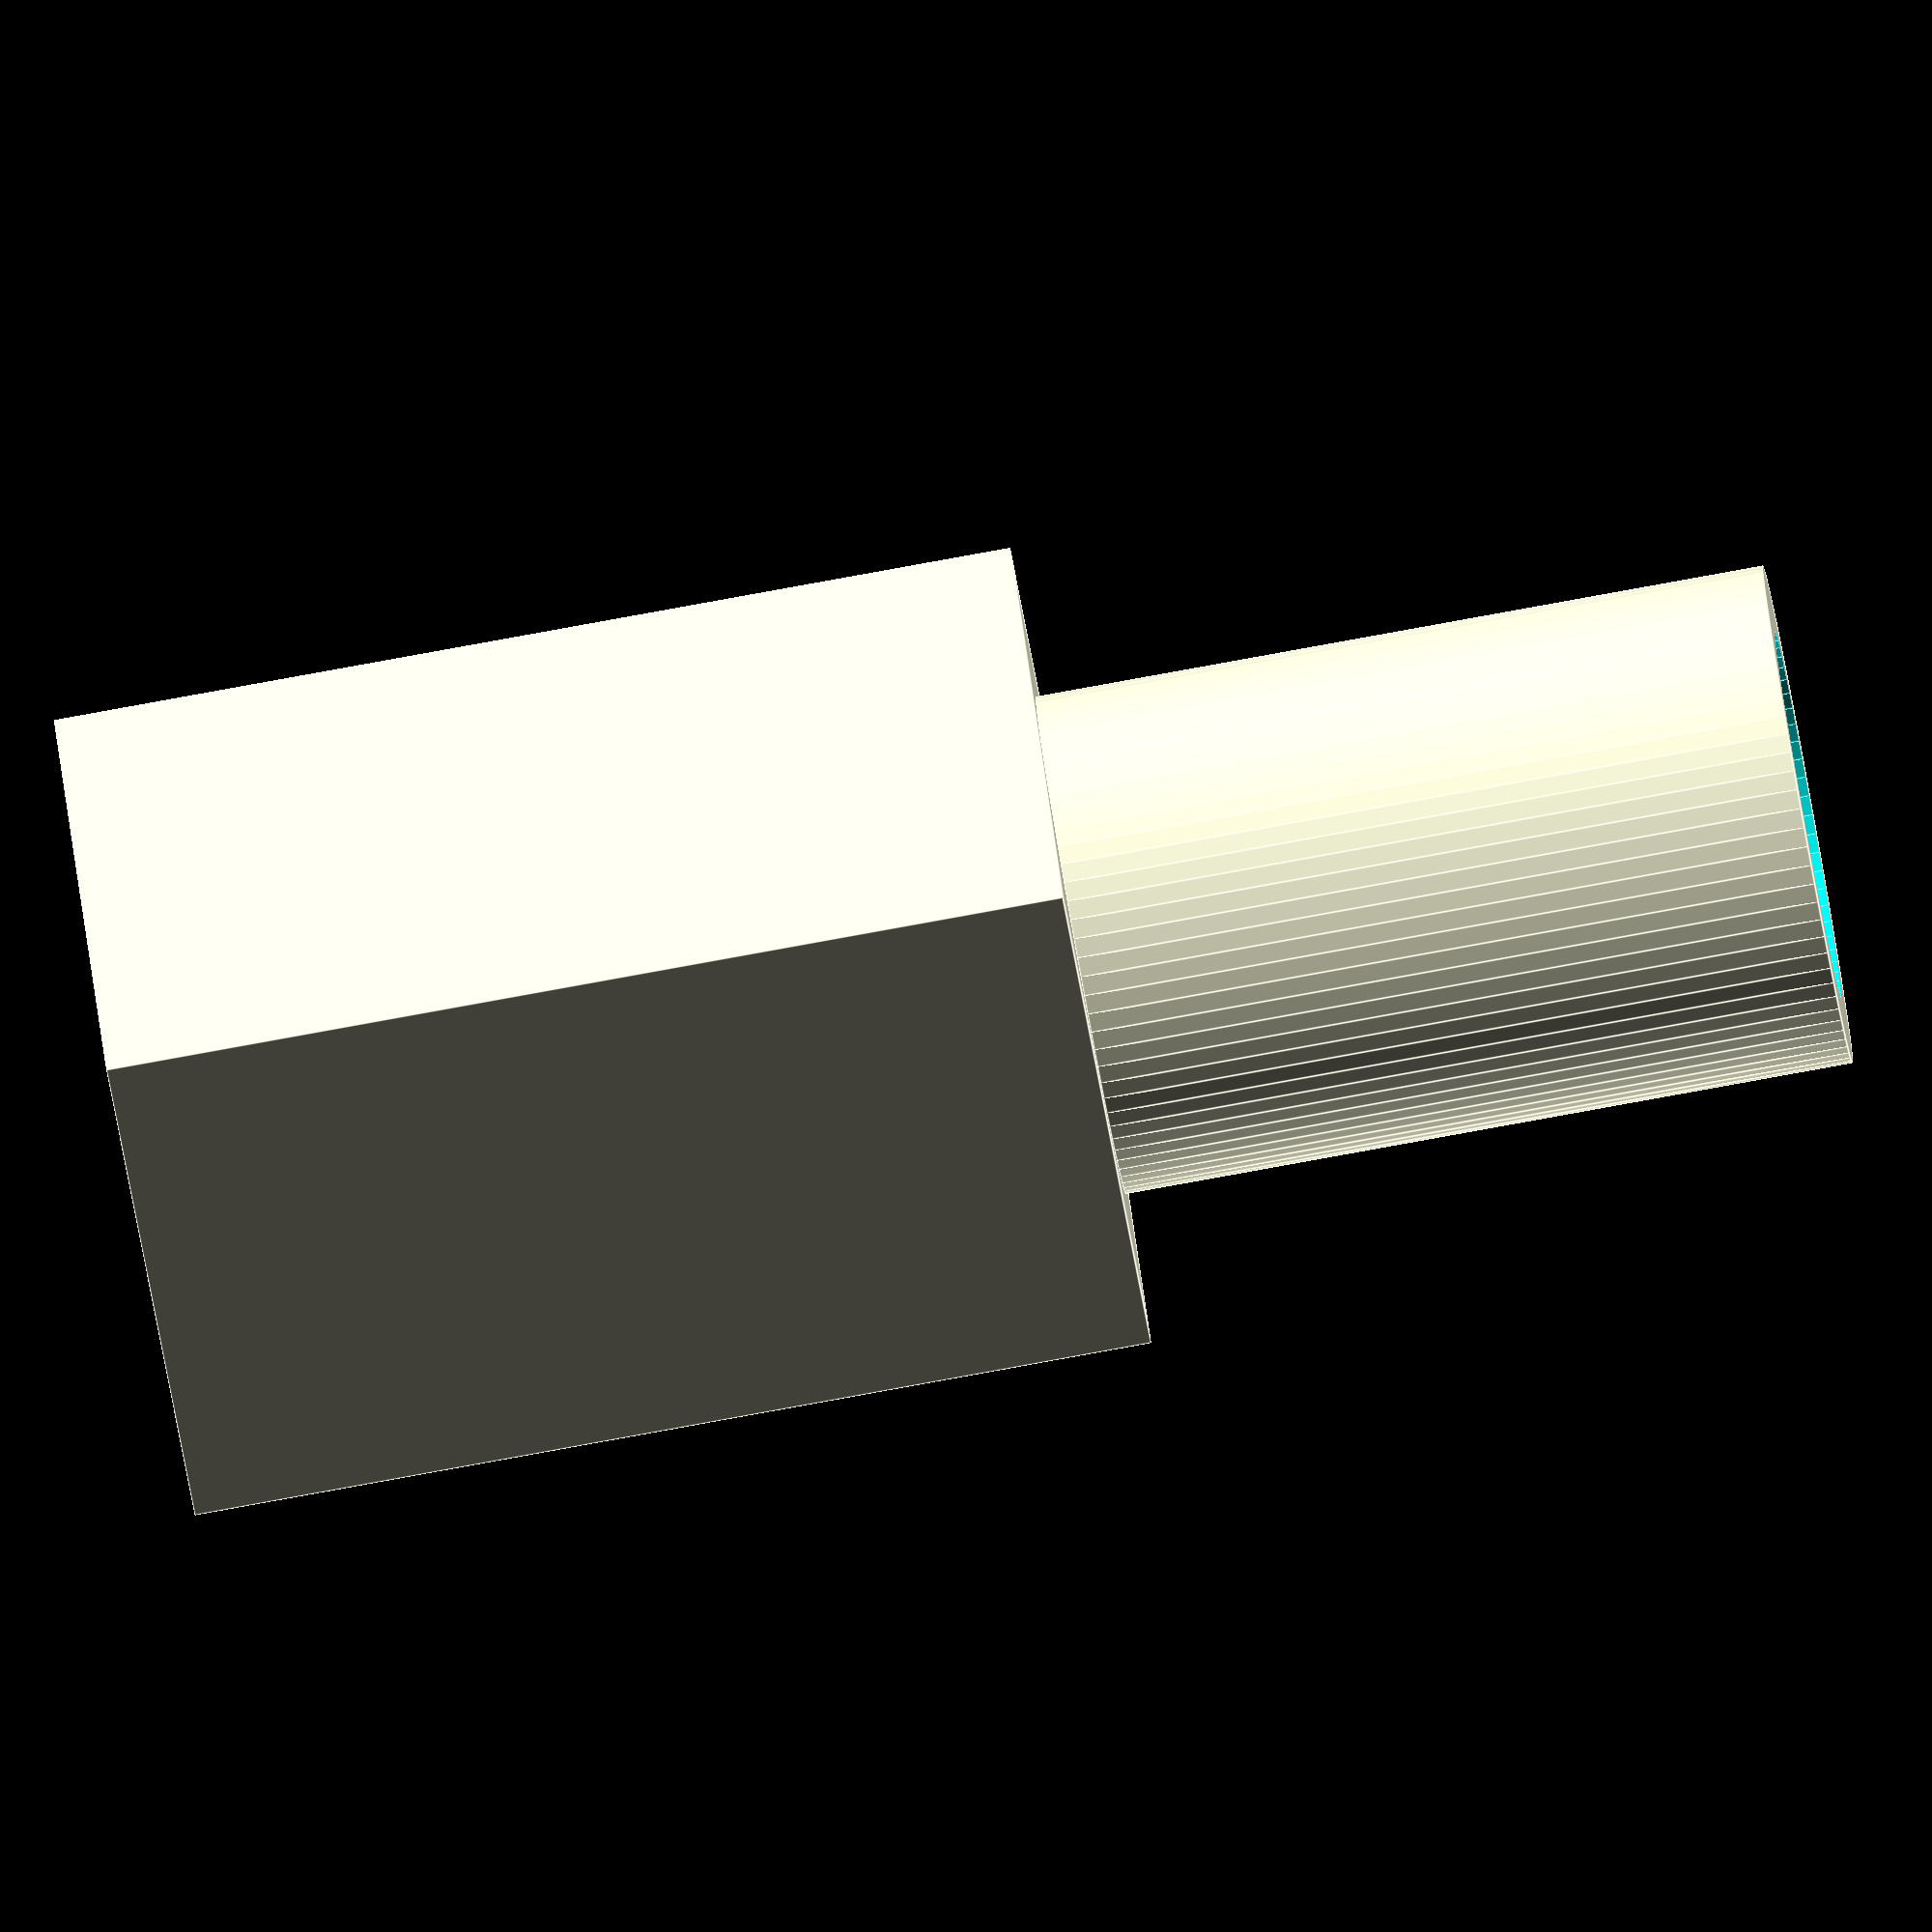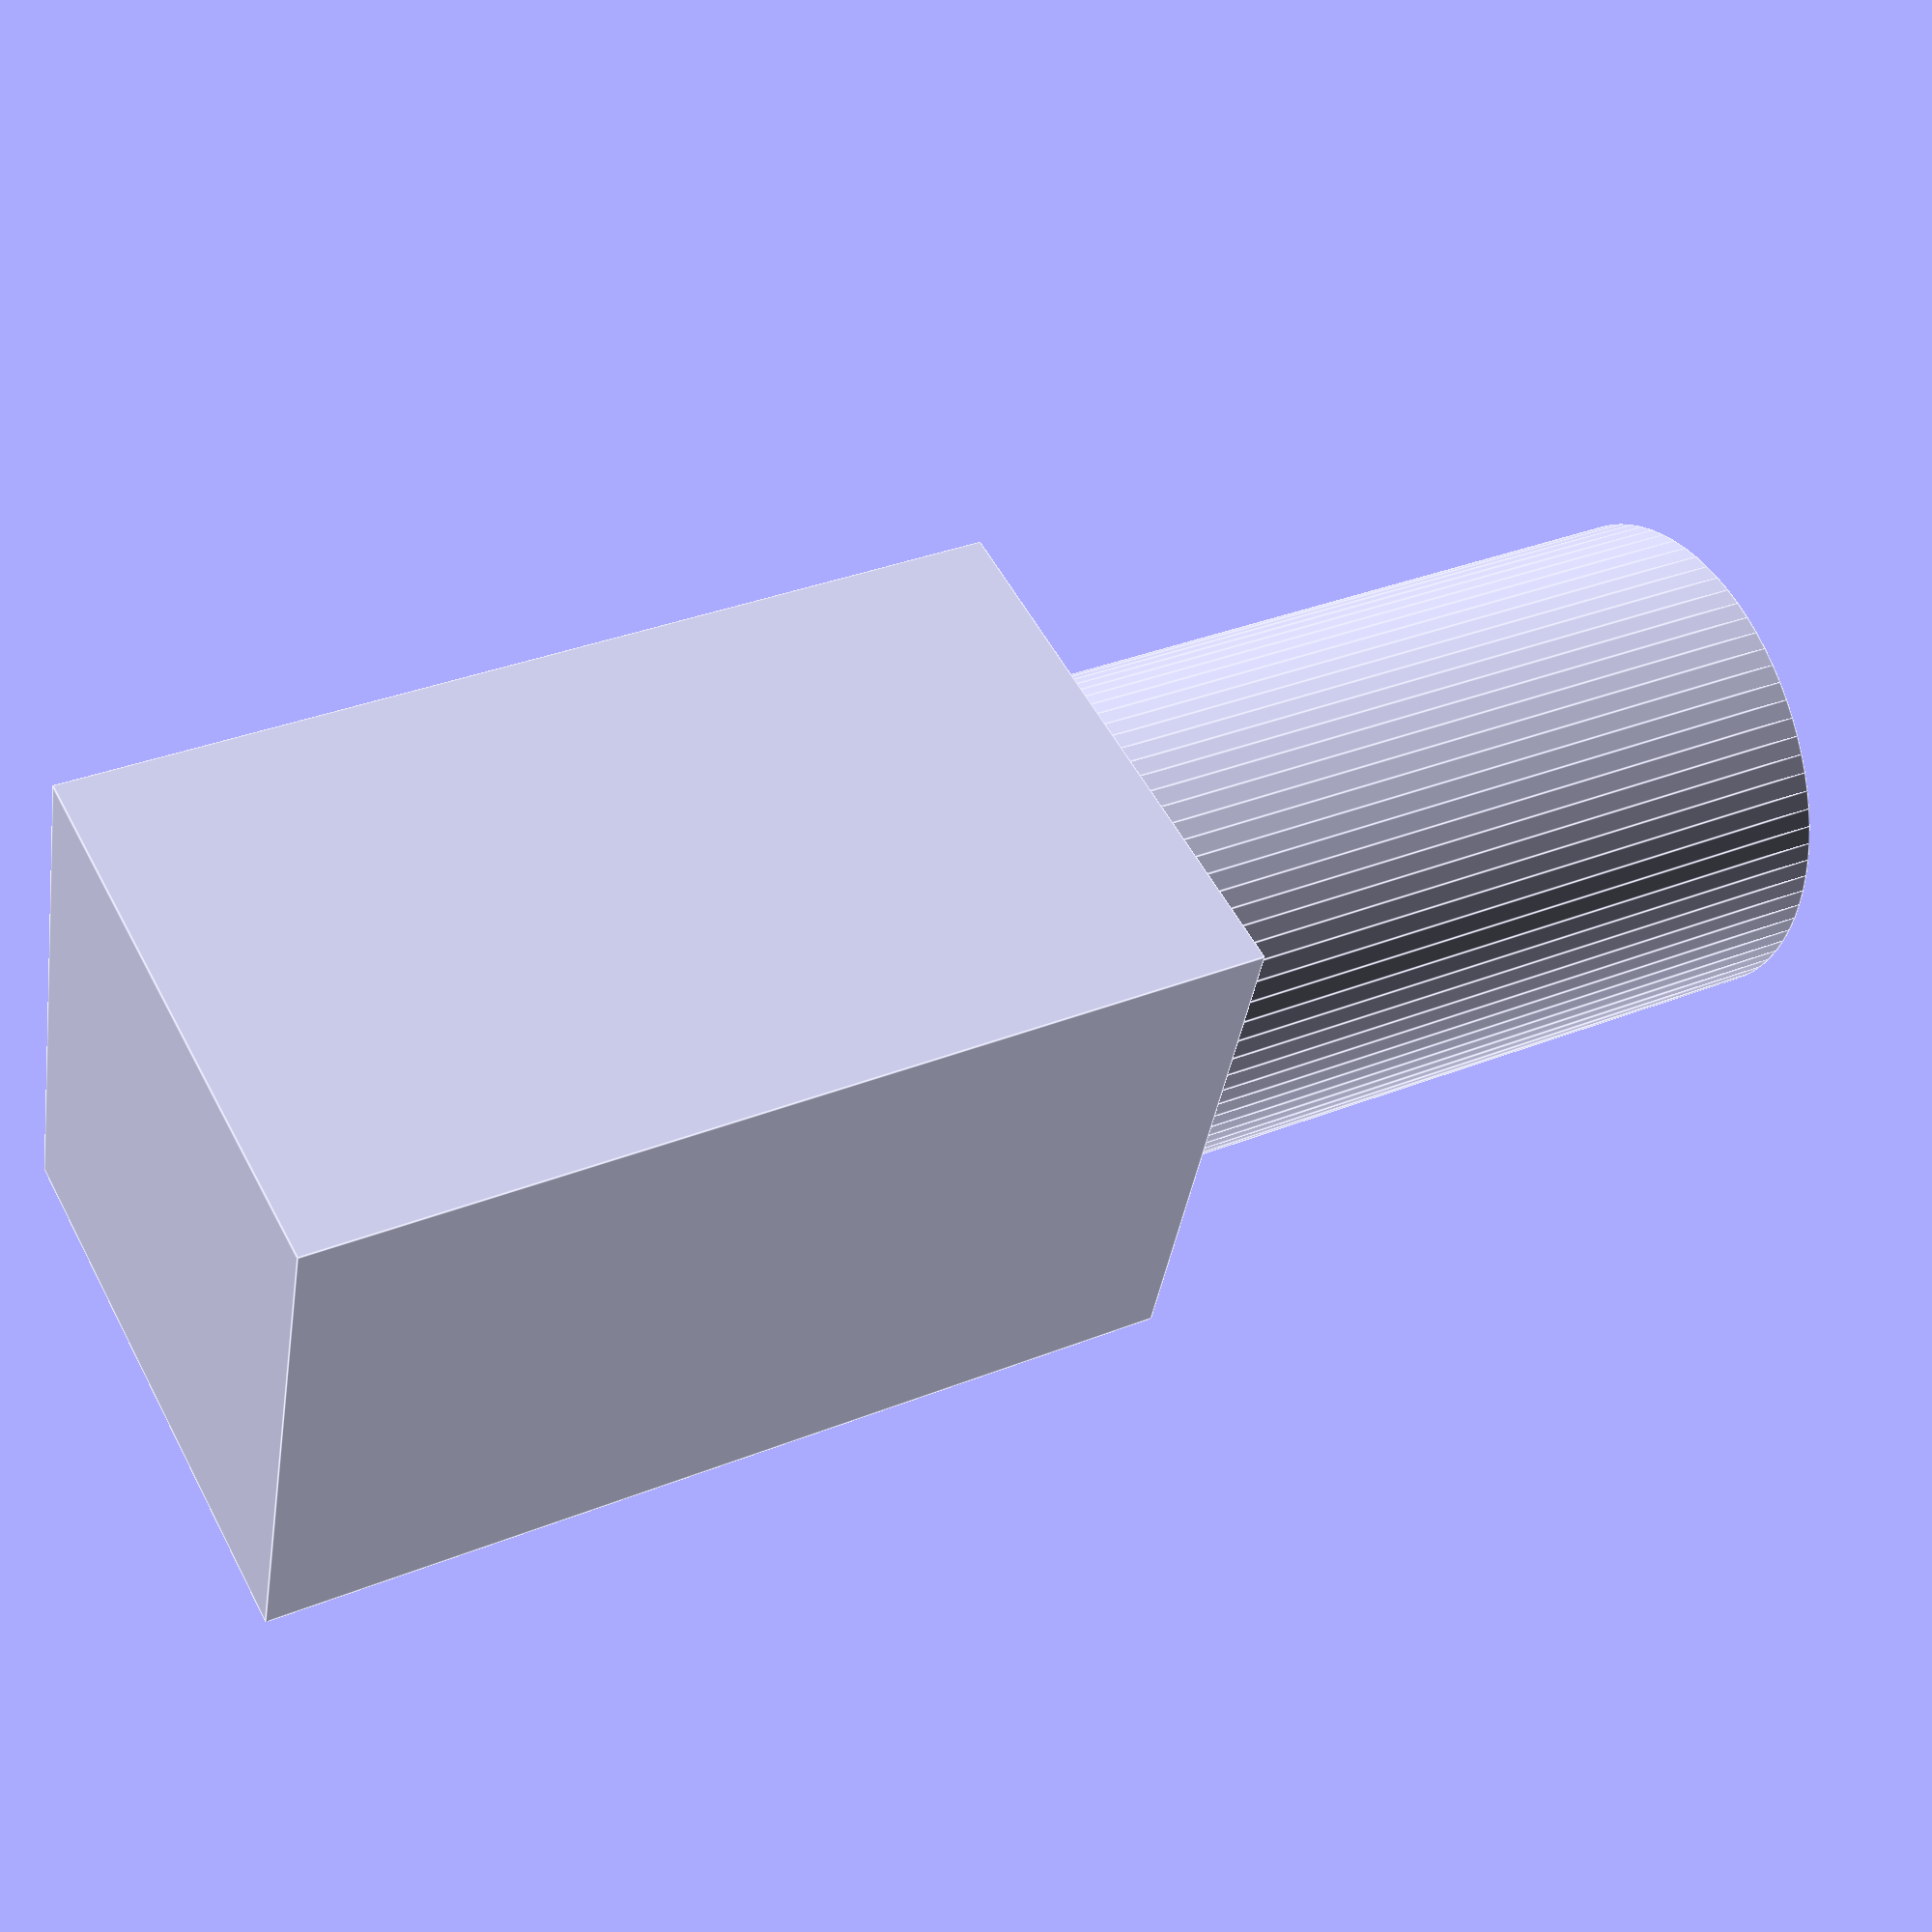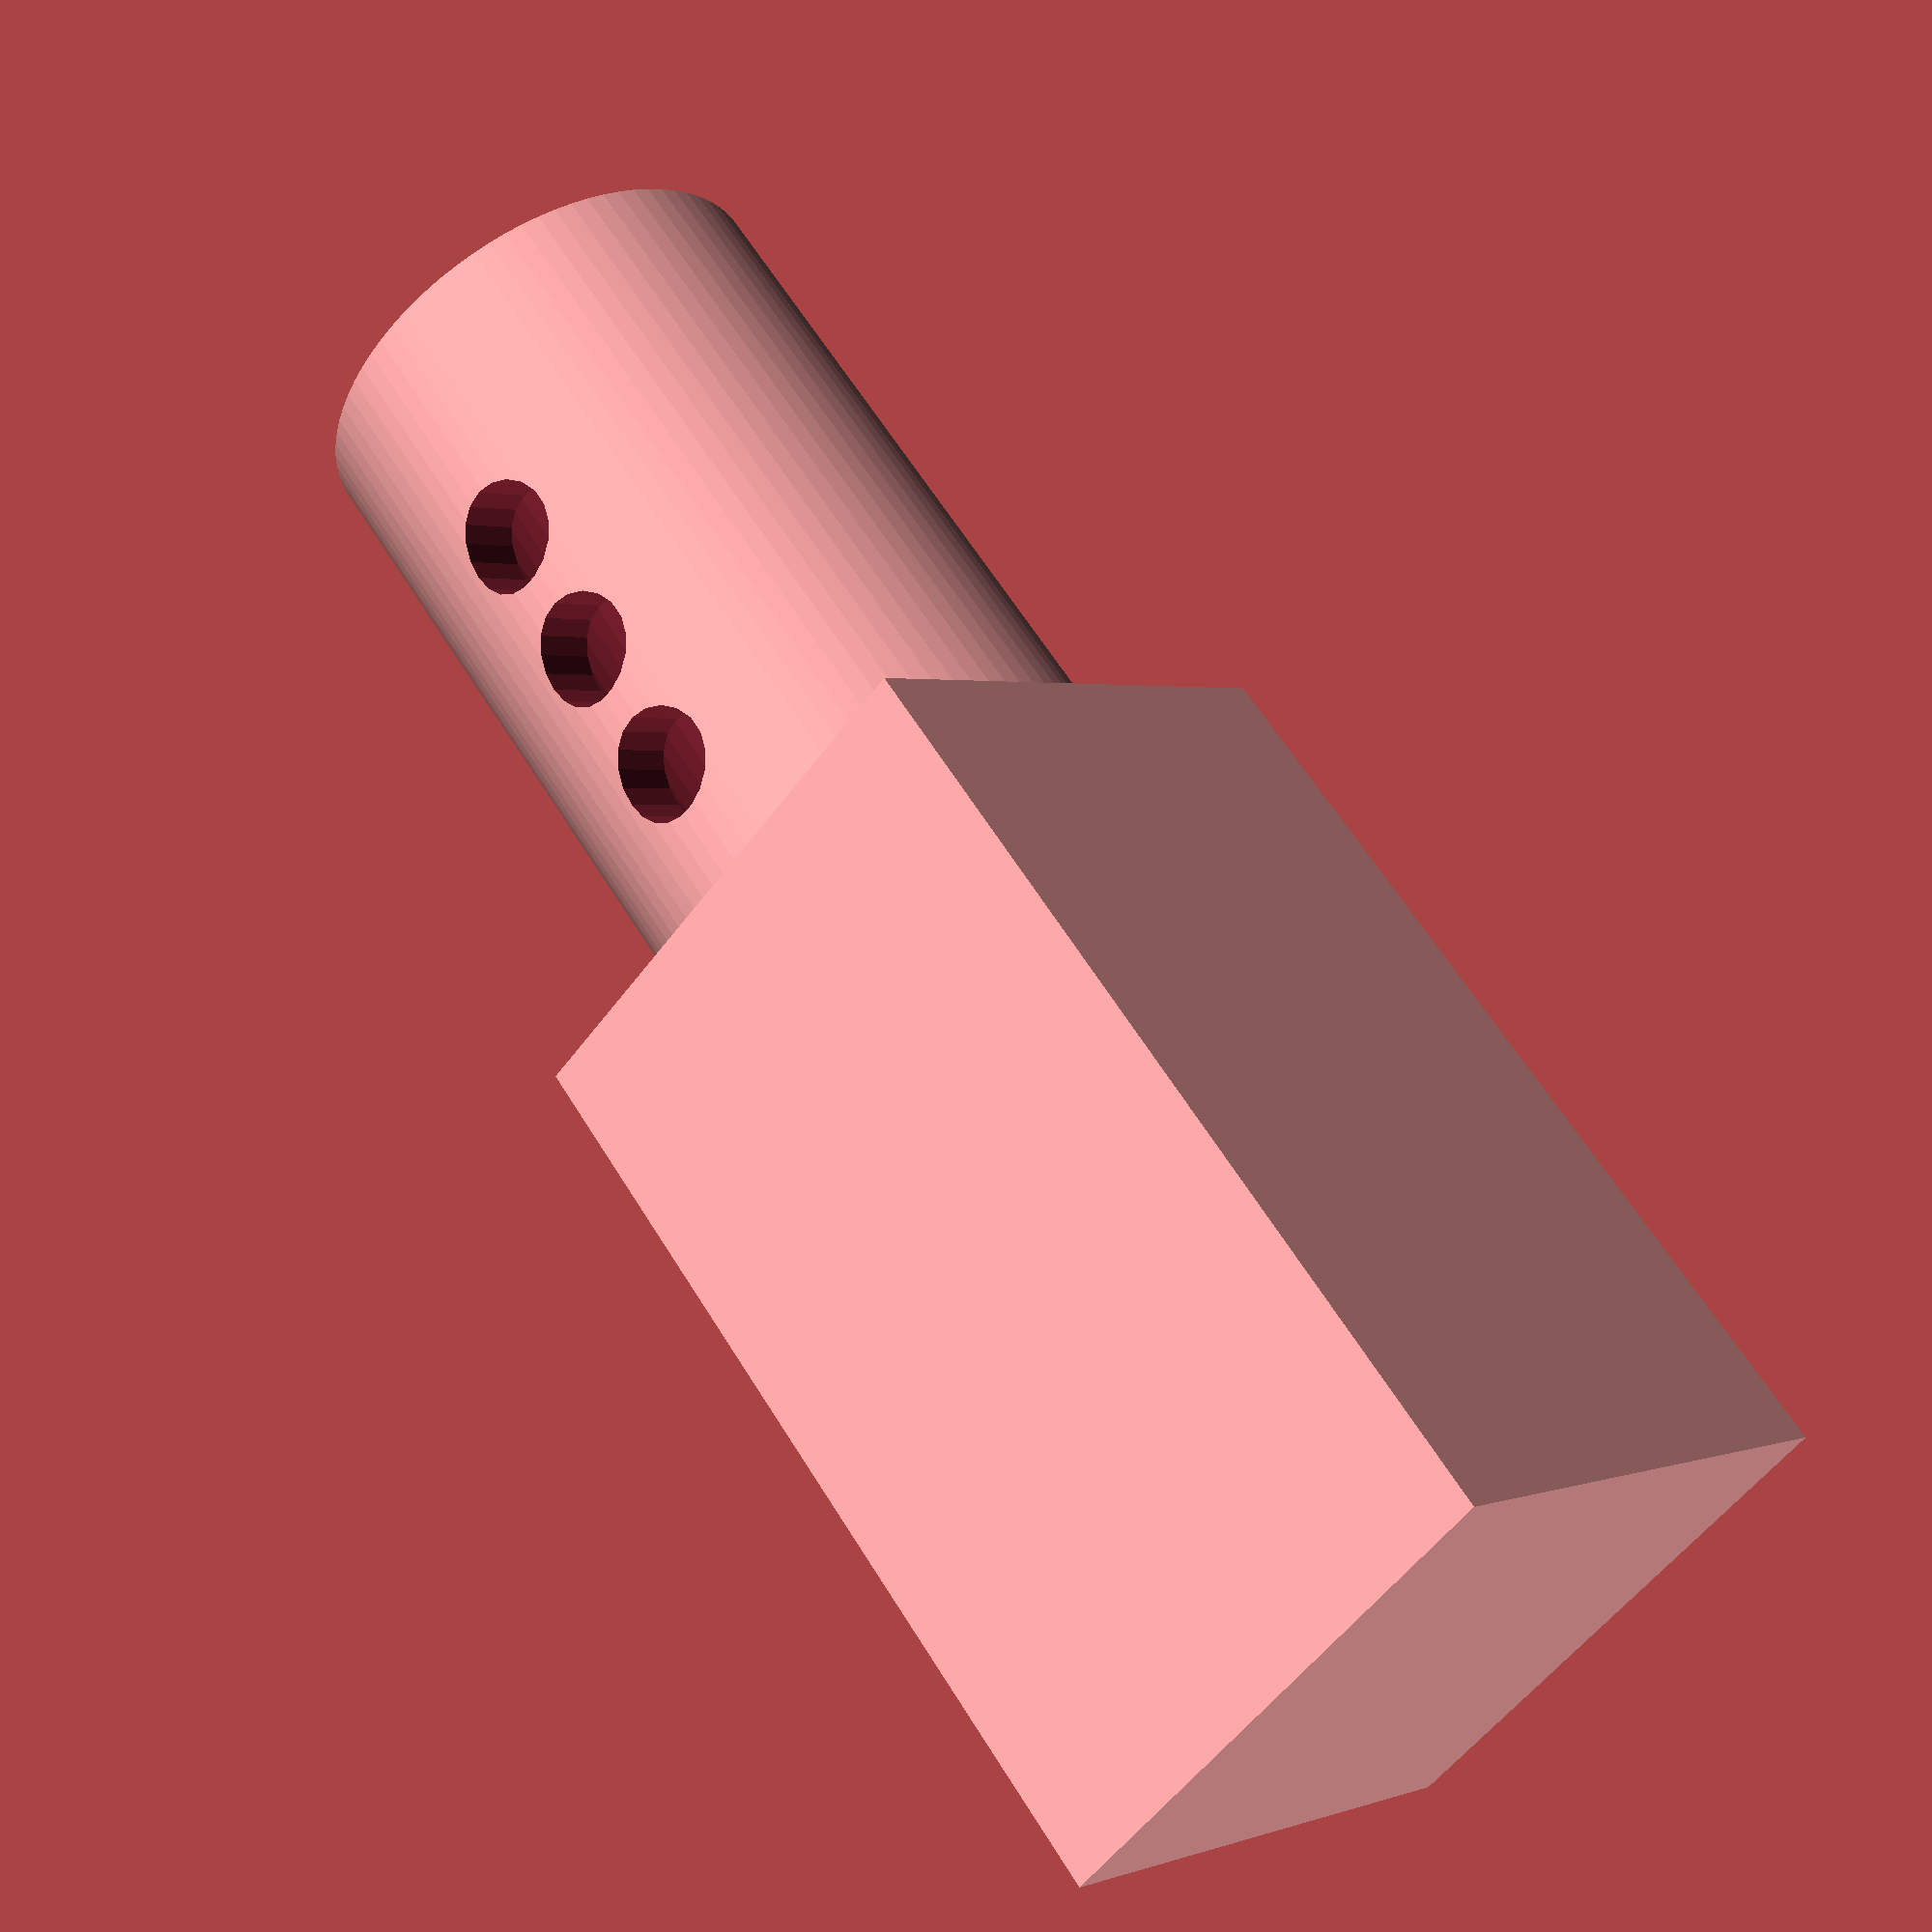
<openscad>
$fa=0.5; // default minimum facet angle is now 0.5
$fs=0.5; // default minimum facet size is now 0.5 mm

difference() {
    union() {
        //main body
        translate([0, 0, 25/2]) 
        cube([14.8, 14.8, 25], center = true);
        
        //central cylinder
        translate([0, 0, -19/2])
        cylinder(h = 19, r = 13/2, center = true);  
    }
    
    //central cylinder
    translate([0, 0, -19/2])
    cylinder(h = 19.1, r = 9.6/2, center = true); 
    
    //set screws
    rotate([90, 0, 0])
    translate([0, -4, 4])
    cylinder(h = 13, r = 1.5, center = true); 
    
    rotate([90, 0, 0])
    translate([0, -8, 4])
    cylinder(h = 13, r = 1.5, center = true); 
    
    rotate([90, 0, 0])
    translate([0, -12, 4])
    cylinder(h = 13, r = 1.5, center = true); 
}
</openscad>
<views>
elev=262.7 azim=300.7 roll=79.7 proj=o view=edges
elev=327.0 azim=108.7 roll=60.9 proj=p view=edges
elev=297.8 azim=132.5 roll=328.3 proj=p view=solid
</views>
